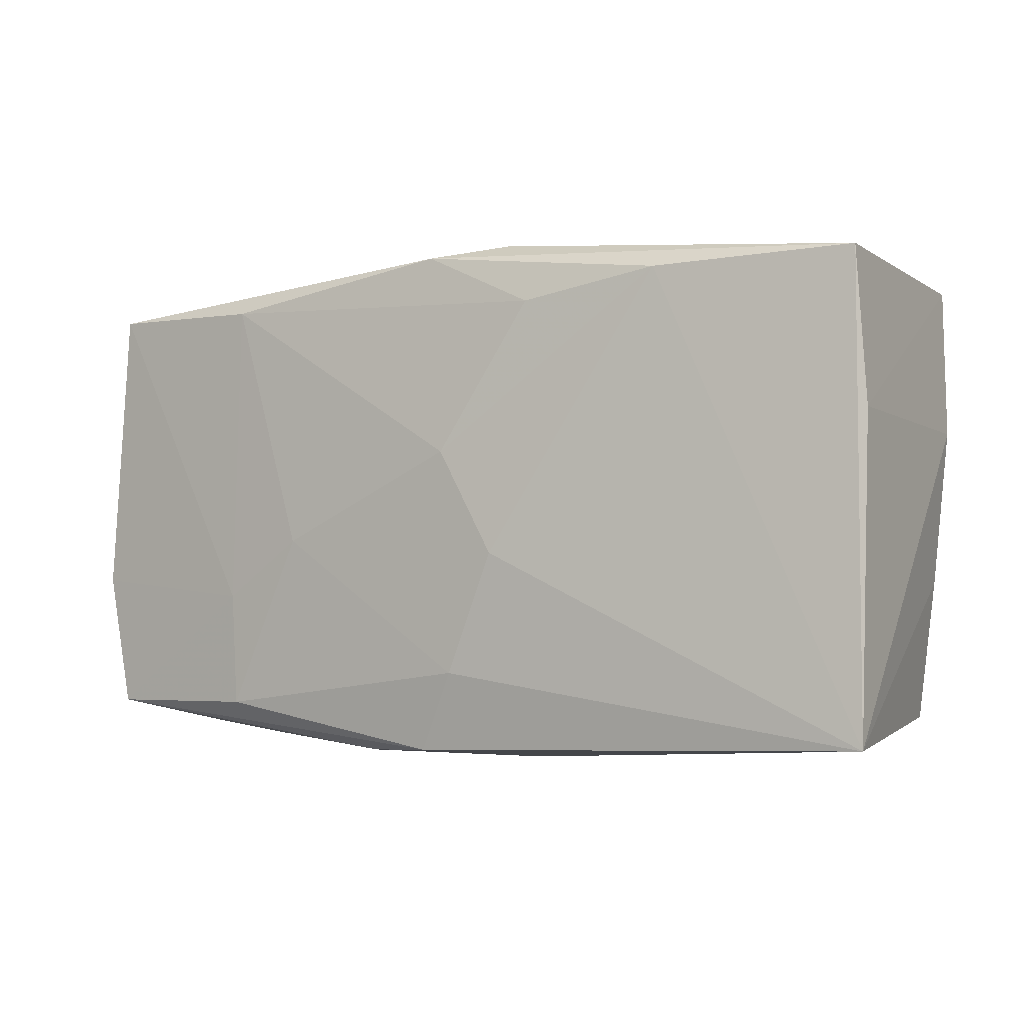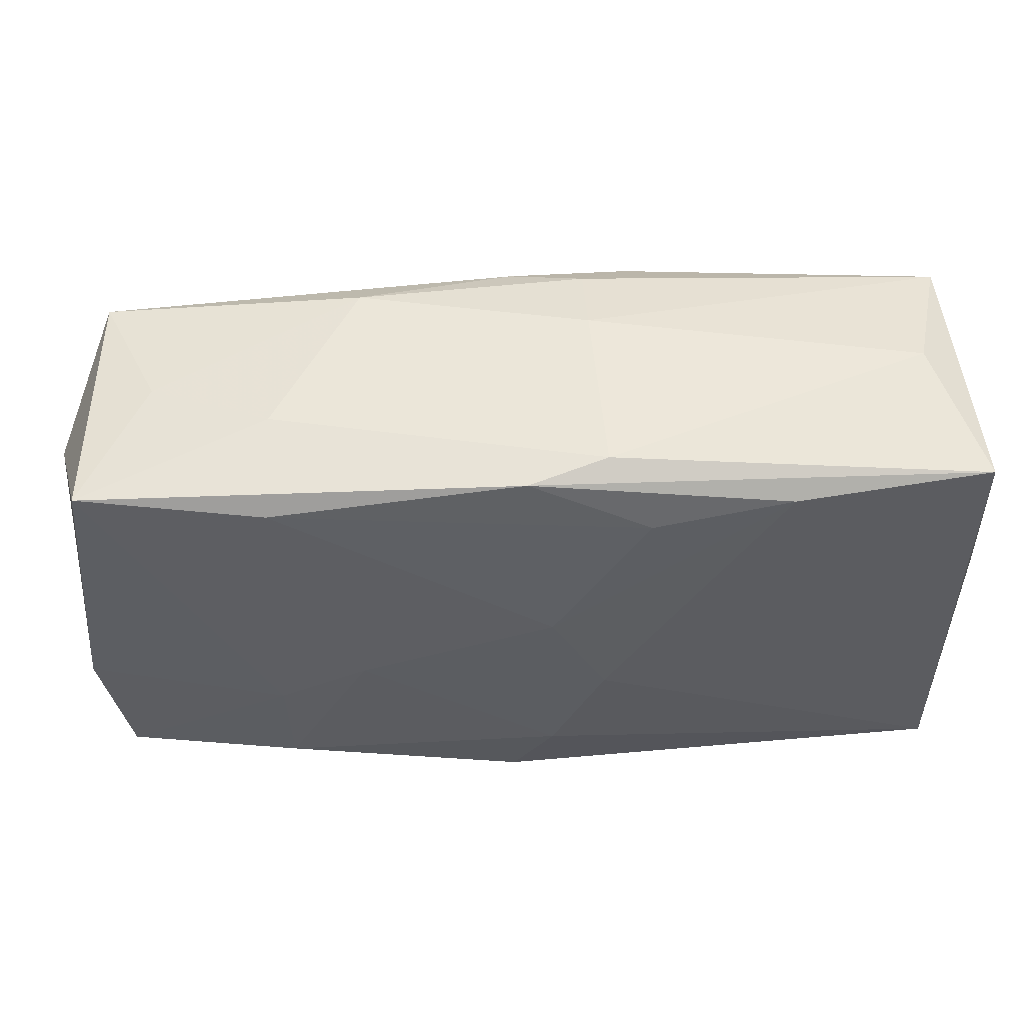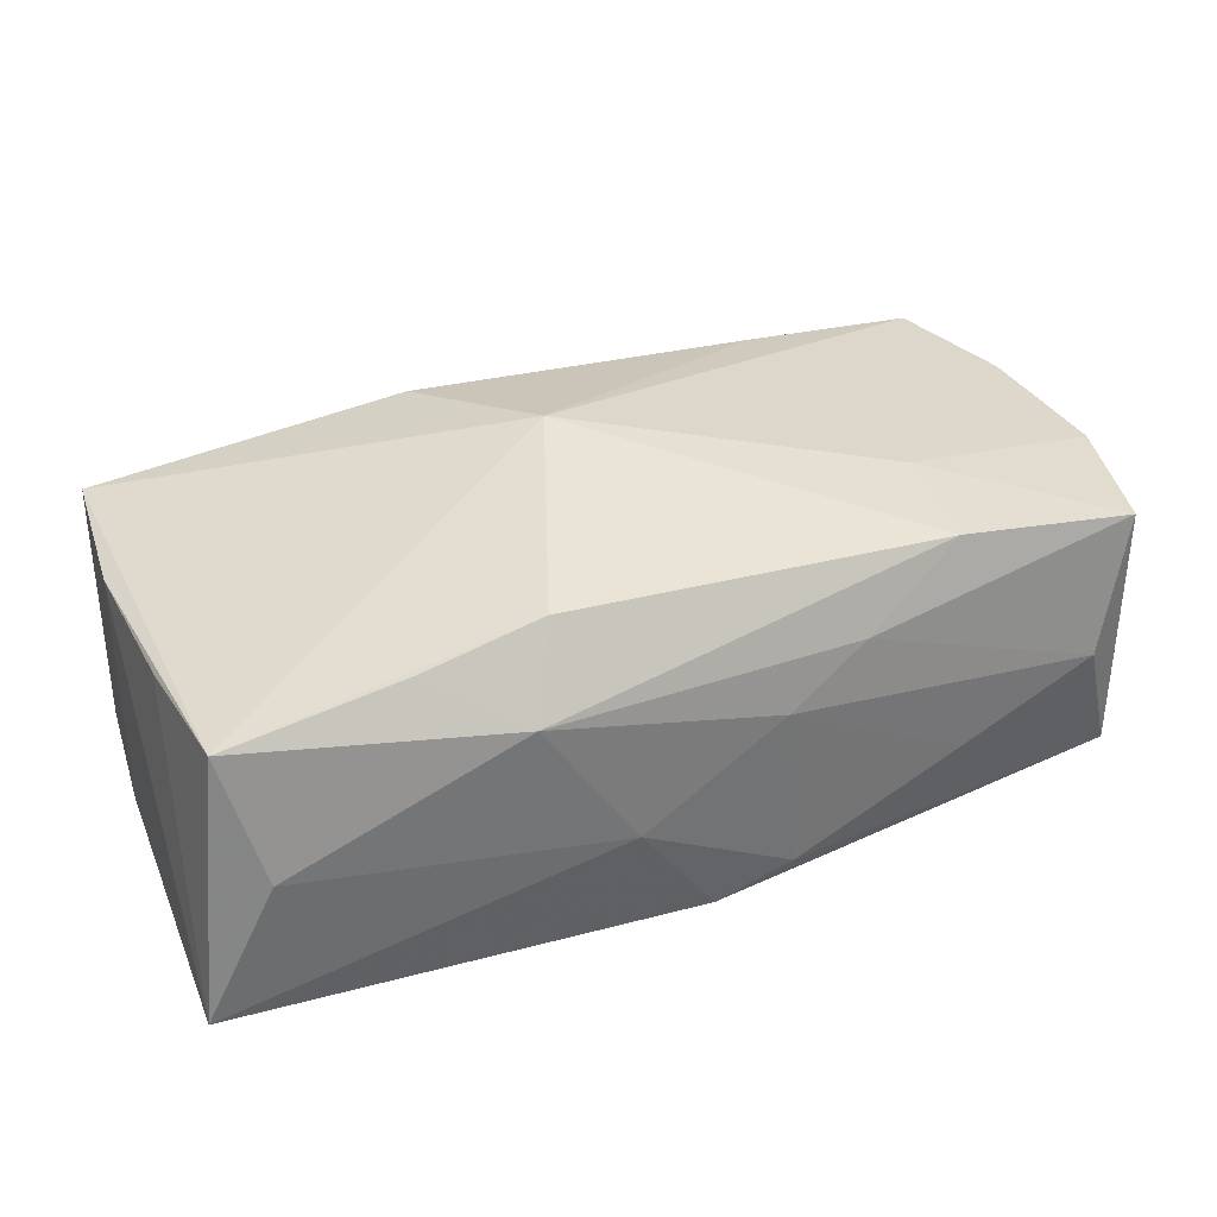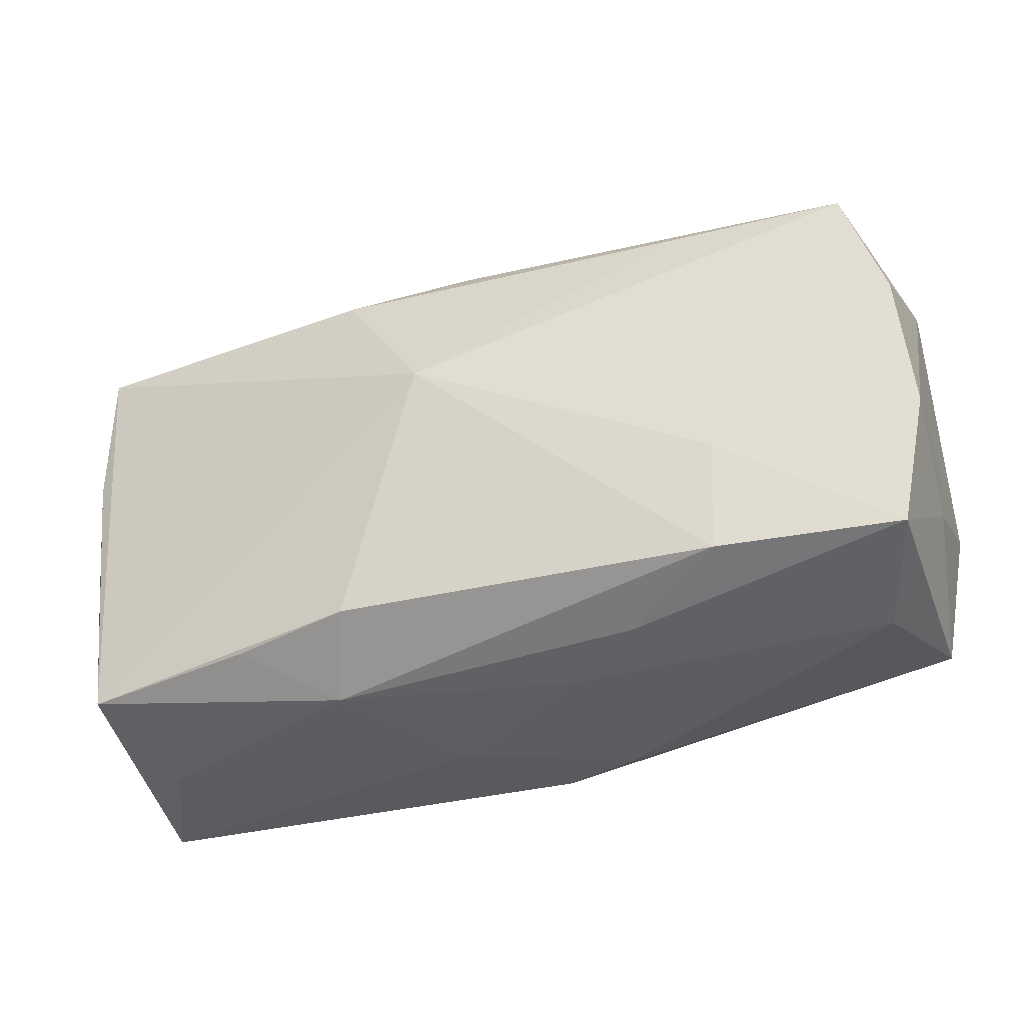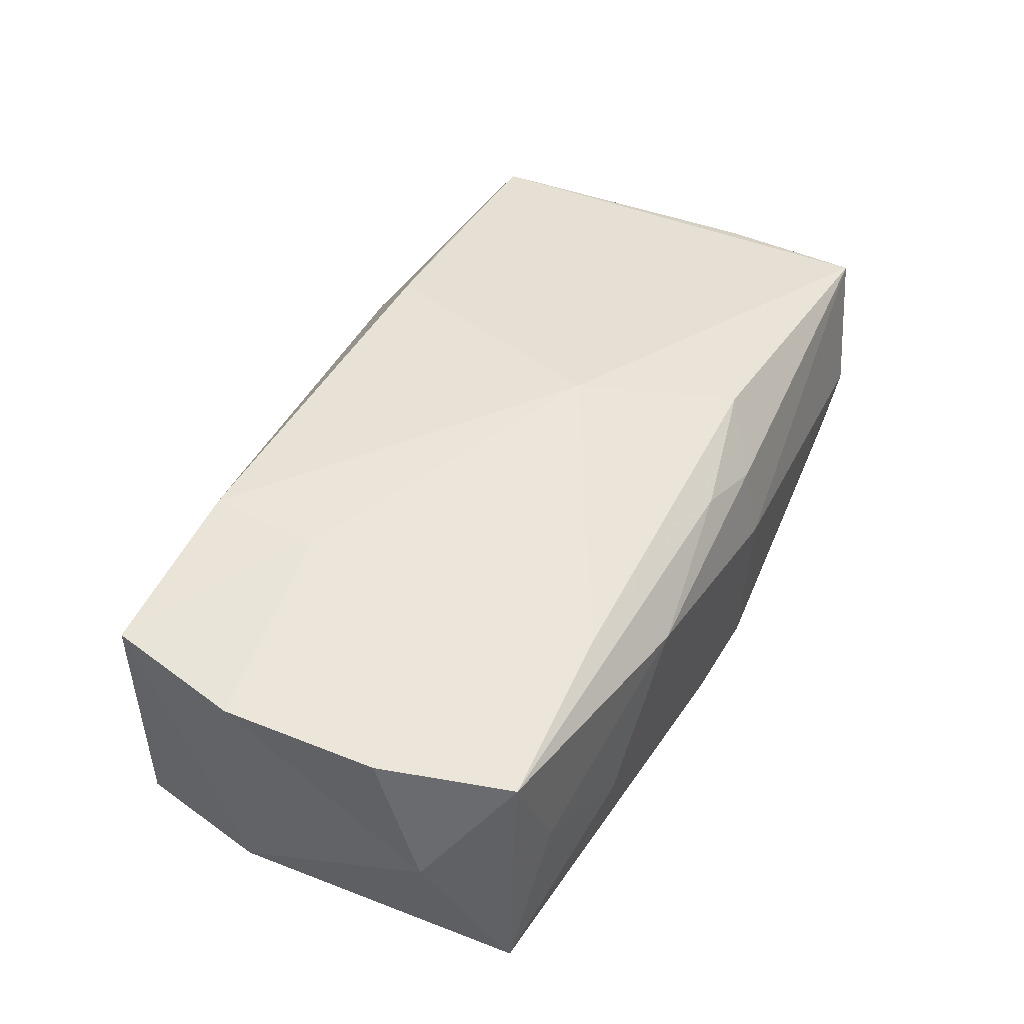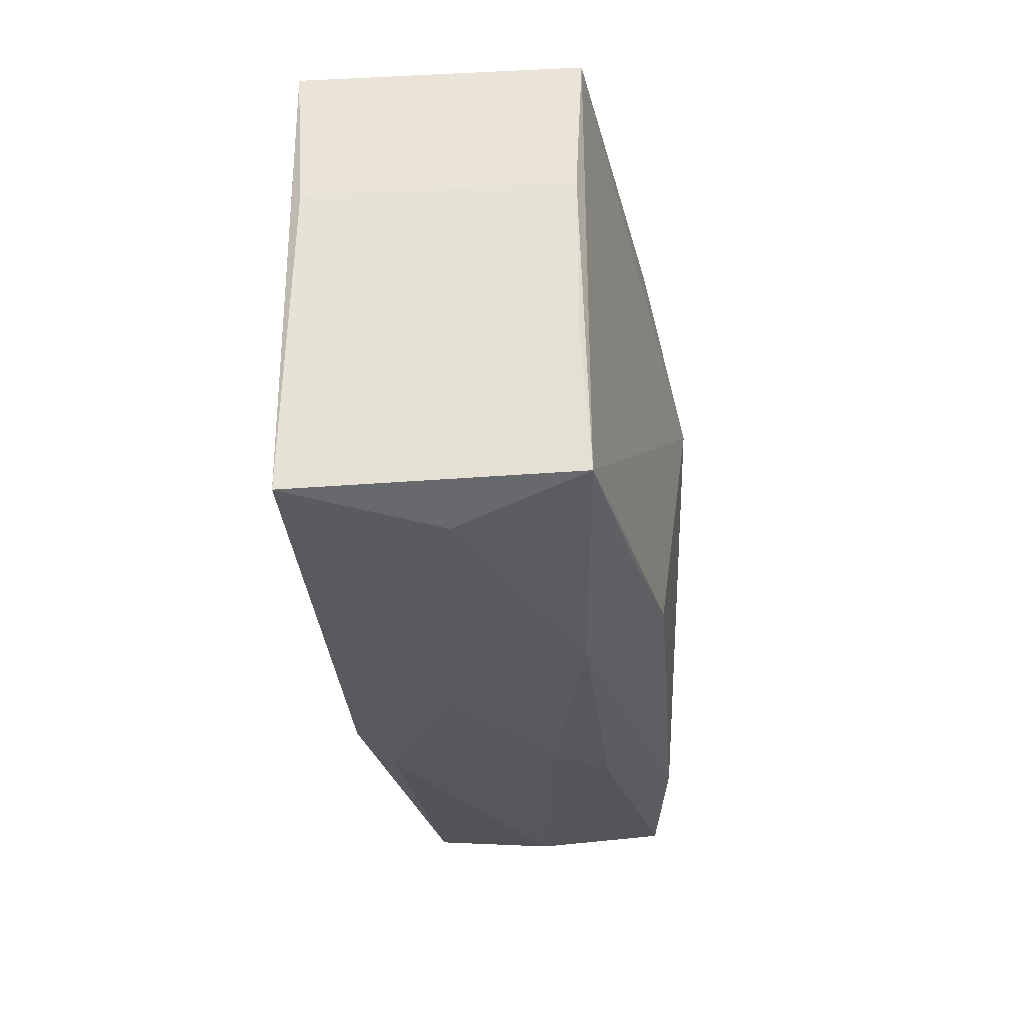
<metadata>
{"format":"obj","ext":"obj","renderer":"f3d","projection":"perspective","resolution":1024,"background":"white","views":[{"elev":-4.8,"azim":-150.8,"up":"+Y"},{"elev":51.3,"azim":174.6,"up":"+Y"},{"elev":35.6,"azim":-19.7,"up":"+Z"},{"elev":-36.0,"azim":18.8,"up":"+Y"},{"elev":48.2,"azim":117.8,"up":"+Z"},{"elev":-31.5,"azim":-85.3,"up":"+Y"}]}
</metadata>
<code>
v 0.0219 -0.007511 -0.01169
v 0.03598 -0.01665 -0.008777
v -2.283e-05 0.01877 0.01131
v -0.03341 -0.01794 0.00929
v 0.02109 0.01751 -0.01189
v 0.001787 -0.02059 -0.01229
v -0.005736 -0.004711 -0.01455
v -0.009392 -0.0164 0.0138
v -0.01909 -0.0173 0.01178
v -0.03662 0.005407 -0.01191
v -0.004367 -0.0213 -0.003502
v -0.03598 0.01738 0.009273
v -0.03606 -0.02006 -0.01252
v 0.02188 -0.00753 0.01416
v -0.002689 0.004646 0.01627
v -0.03053 -0.02045 -0.000906
v 0.007947 -0.02073 -0.009862
v -0.005943 0.01974 0.009488
v -0.005687 0.02125 0.003174
v -0.03507 -0.006833 0.008626
v -0.02006 0.01726 -0.01398
v -0.01022 0.01635 0.01346
v 0.03708 0.007237 0.01151
v -0.005612 0.02088 -0.01114
v 0.01329 -0.01954 0.008362
v 0.03372 0.01781 0.01123
v 0.03814 0.01151 0.001317
v 0.03814 -0.005446 0.01193
v 0.03814 -0.005589 -0.008647
v 0.03271 -0.01874 0.001491
v 0.01267 0.02074 0.008021
v 0.03777 -0.009609 0.001569
v -0.008861 0.01553 -0.01418
v -0.001163 0.003723 -0.01455
v 0.02129 -0.01694 0.01375
v -0.03638 0.005516 0.008703
v 0.0205 0.02008 -0.004033
v 0.00695 -0.02074 0.004103
v 0.02174 -0.01966 -0.003563
v 0.01468 -0.002963 -0.01284
v 0.03586 -0.01671 0.01215
v -0.0326 0.0196 -0.001489
v 0.02985 0.01885 0.0009082
v 0.02166 -0.01678 -0.01131
v -0.03612 0.01758 -0.01276
v -0.01168 -0.02077 0.007676
v 0.03589 0.01829 -0.009431
v 0.00086 0.02021 -0.01284
v -0.001516 -0.0143 -0.01375
v 0.0191 0.01687 0.01234
f 15 35 14
f 47 26 27
f 28 29 27
f 27 29 47
f 8 35 15
f 15 4 8
f 35 8 46
f 28 27 23
f 23 27 26
f 23 14 28
f 23 26 15
f 15 14 23
f 15 26 50
f 50 22 15
f 12 4 15
f 15 22 12
f 31 24 19
f 31 37 24
f 32 29 28
f 32 2 29
f 9 8 4
f 4 46 9
f 9 46 8
f 11 46 16
f 16 13 11
f 16 46 4
f 4 13 16
f 48 37 47
f 24 37 48
f 45 24 48
f 45 13 10
f 10 12 45
f 20 13 4
f 45 12 42
f 42 12 19
f 42 24 45
f 19 24 42
f 26 31 3
f 3 50 26
f 22 50 3
f 19 12 18
f 18 31 19
f 18 3 31
f 18 12 22
f 22 3 18
f 47 37 43
f 37 31 43
f 43 26 47
f 43 31 26
f 38 46 11
f 11 17 38
f 47 29 1
f 29 2 1
f 5 48 47
f 47 1 5
f 34 33 5
f 33 48 5
f 45 48 21
f 21 48 33
f 21 13 45
f 21 7 13
f 21 33 34
f 34 7 21
f 36 10 13
f 12 10 36
f 13 20 36
f 4 12 36
f 36 20 4
f 2 30 39
f 39 17 2
f 30 38 39
f 39 38 17
f 11 13 6
f 6 17 11
f 2 17 6
f 28 14 41
f 41 14 35
f 41 30 2
f 41 32 28
f 2 32 41
f 34 5 40
f 40 5 1
f 13 7 49
f 49 6 13
f 49 7 34
f 34 40 49
f 25 38 30
f 30 41 25
f 46 38 25
f 35 46 25
f 25 41 35
f 2 6 44
f 6 49 44
f 44 1 2
f 44 40 1
f 44 49 40

</code>
